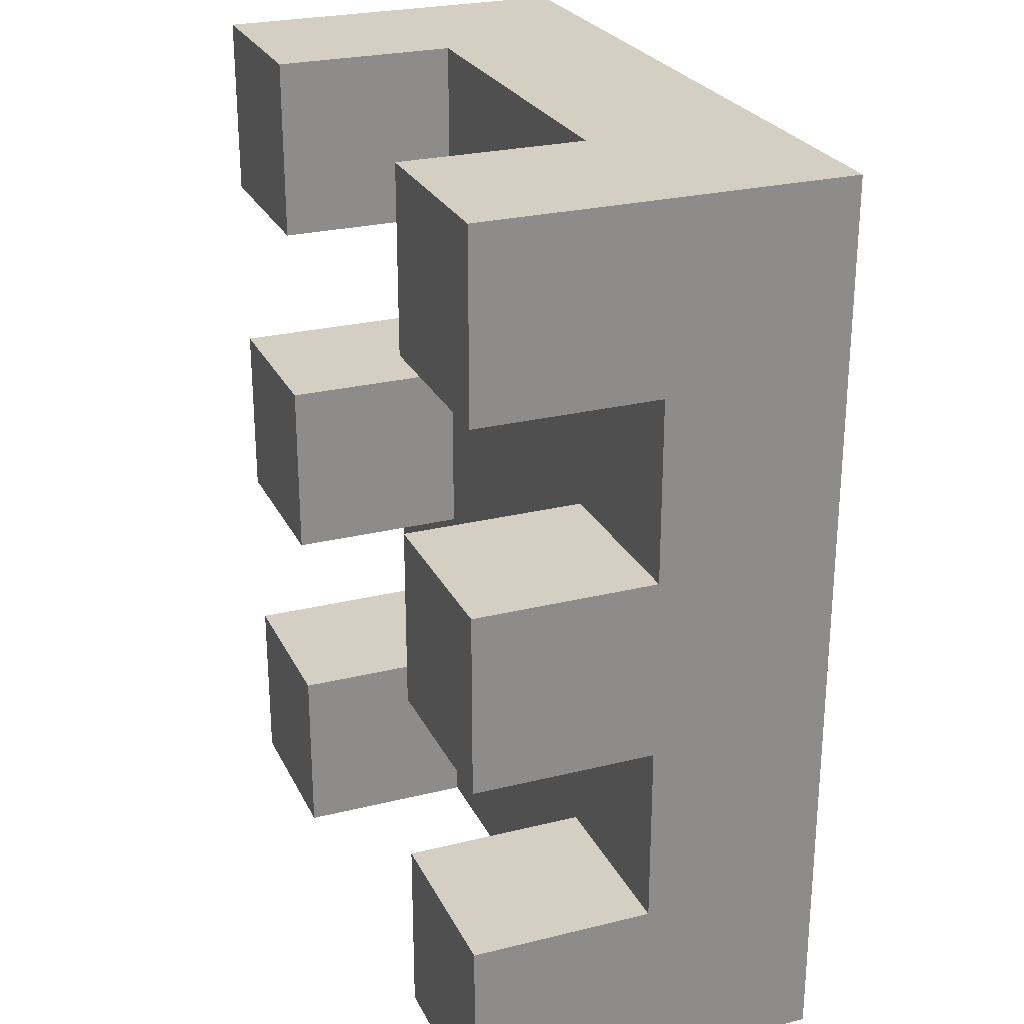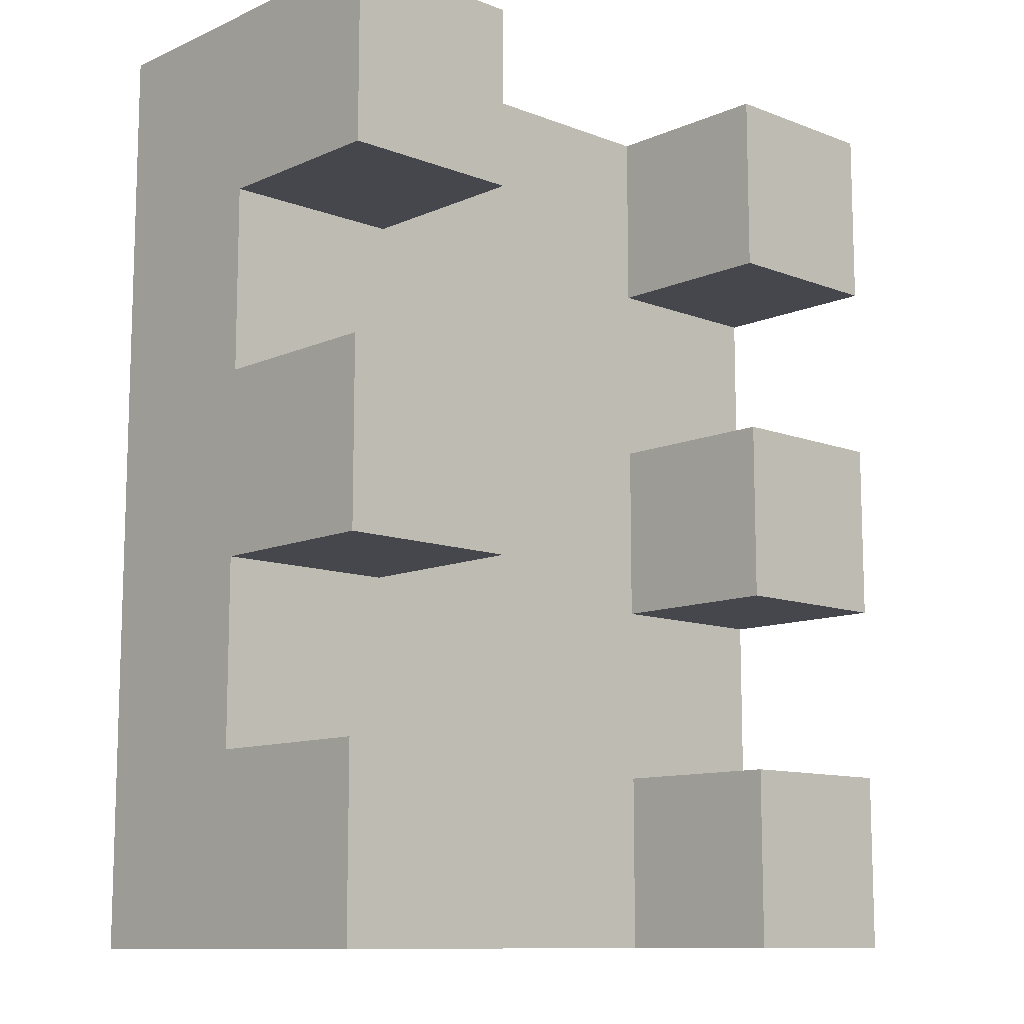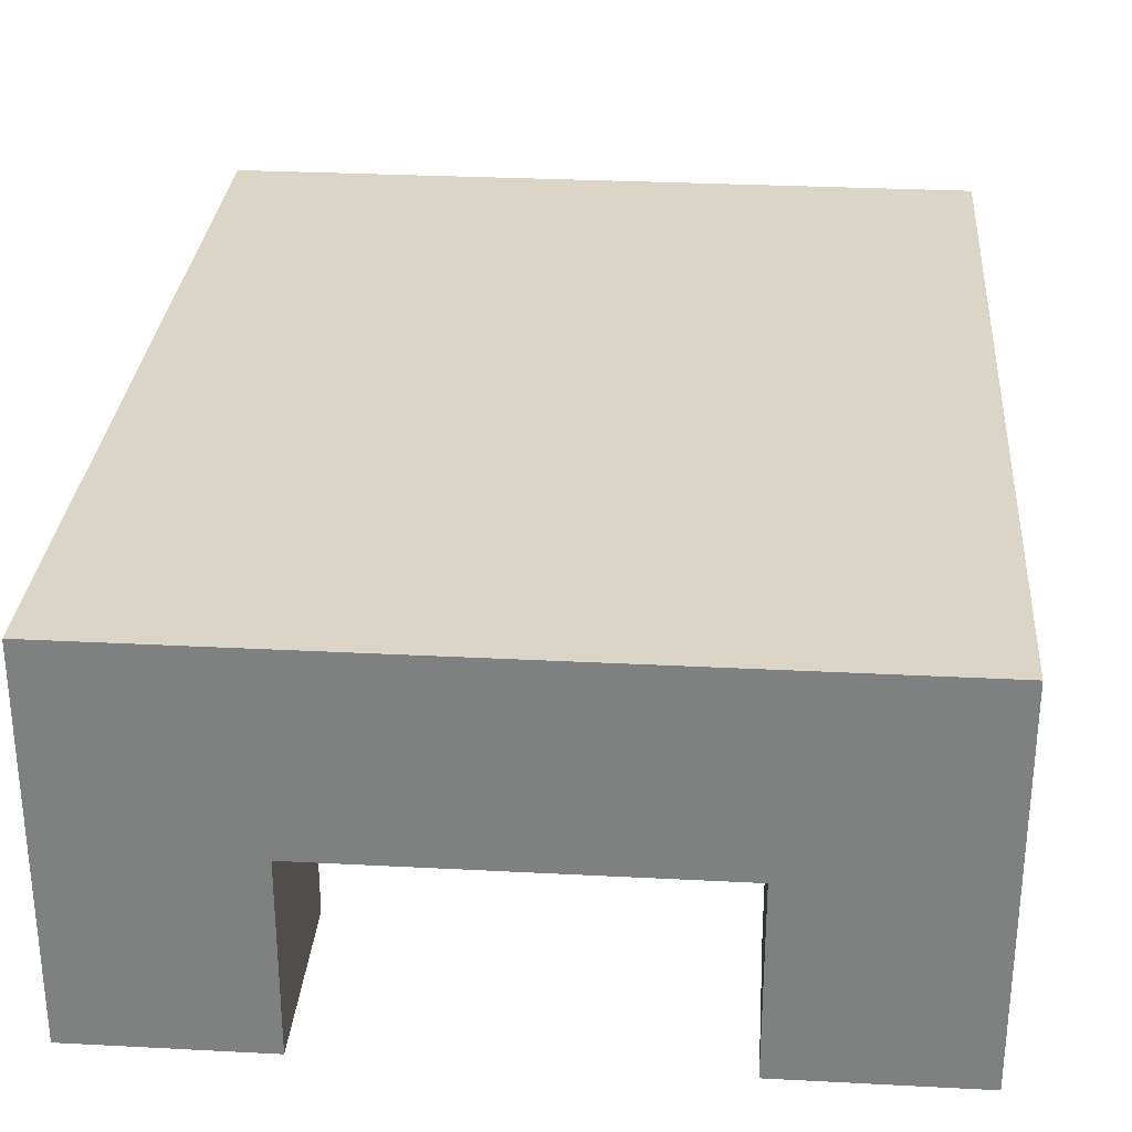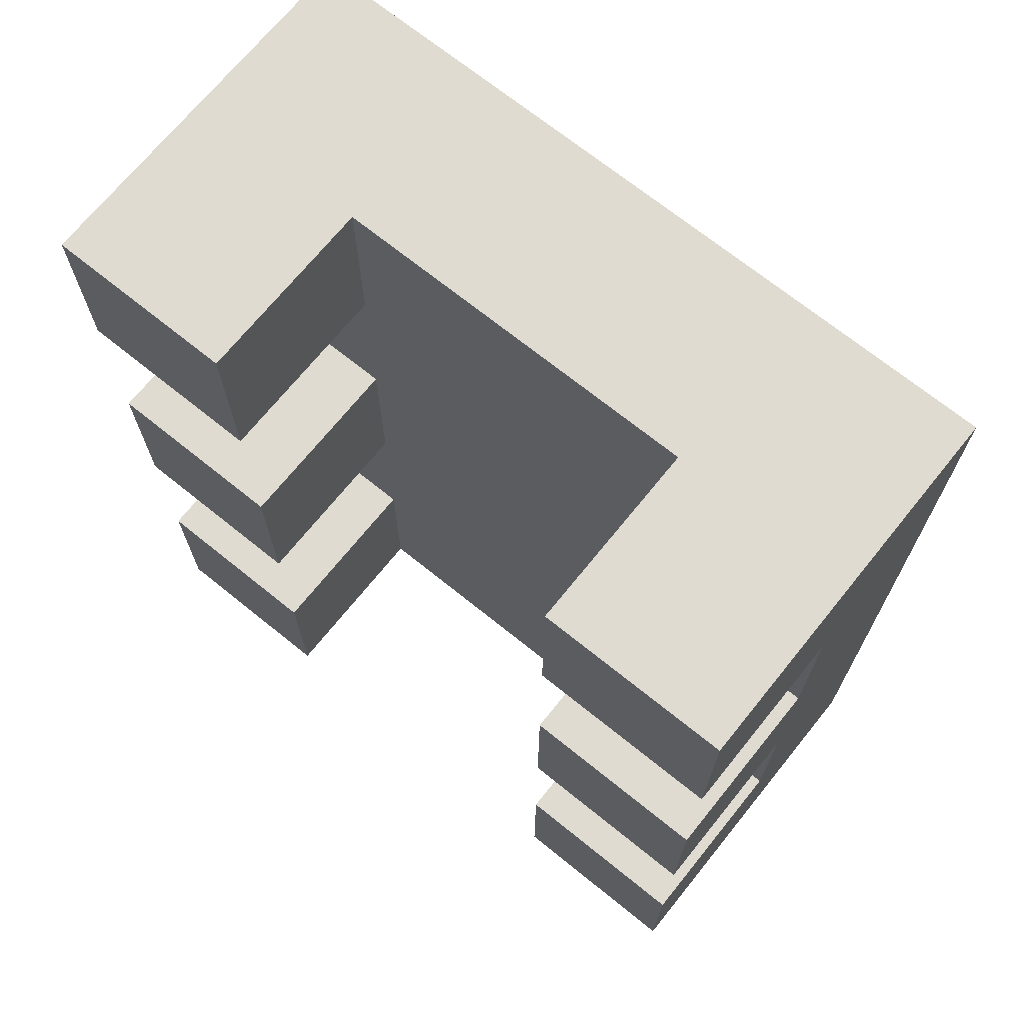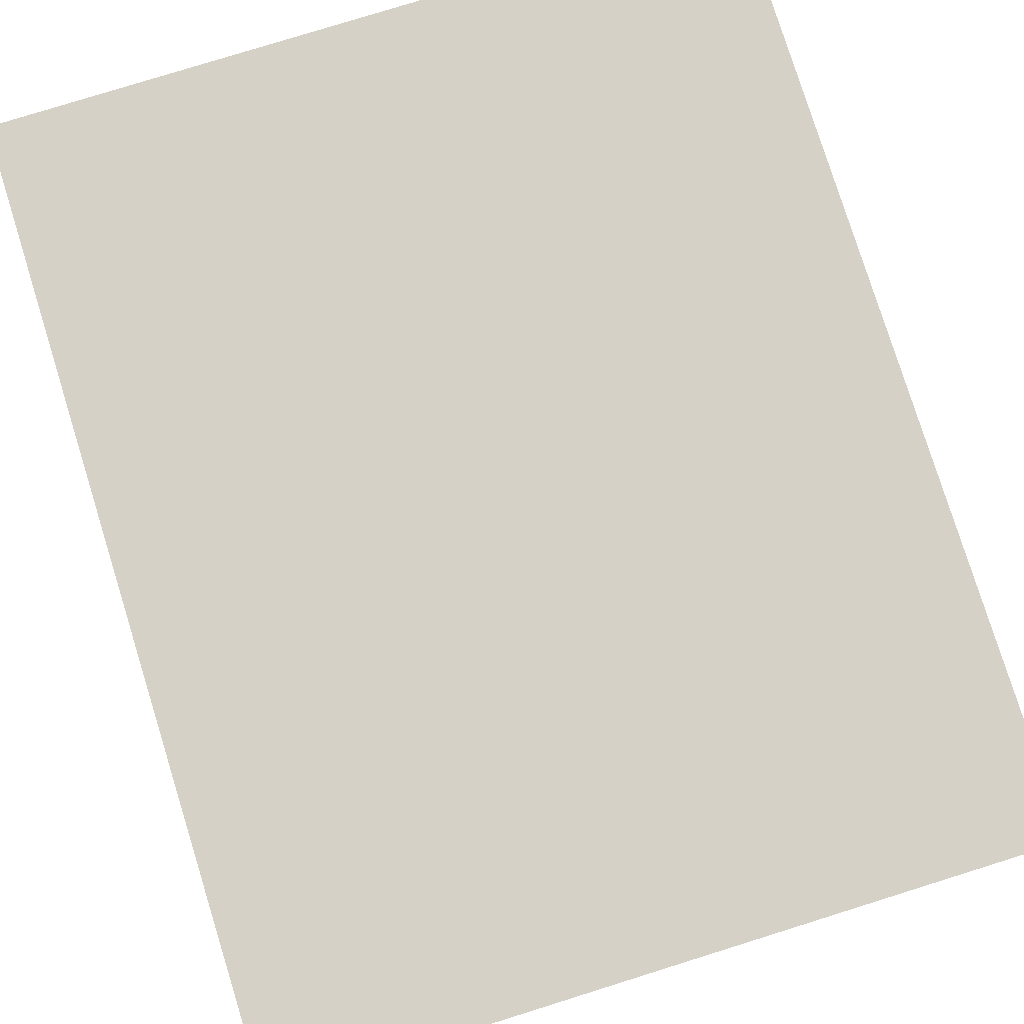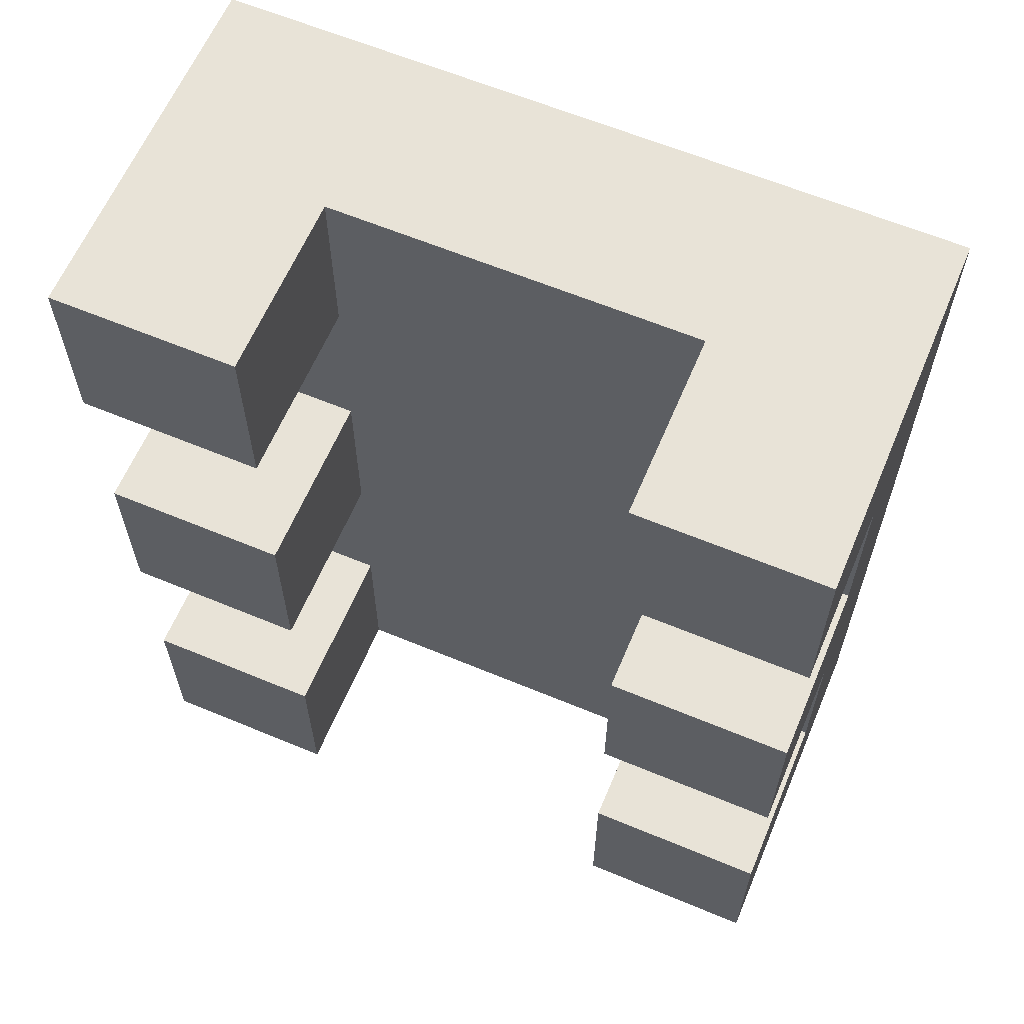
<metadata>
{"format":"obj","ext":"obj","renderer":"f3d","projection":"perspective","resolution":1024,"background":"white","views":[{"elev":25.8,"azim":68.5,"up":"+Z"},{"elev":-11.0,"azim":-43.1,"up":"+Z"},{"elev":29.5,"azim":4.4,"up":"+Y"},{"elev":70.2,"azim":38.9,"up":"+Z"},{"elev":79.2,"azim":-17.3,"up":"+Y"},{"elev":62.4,"azim":22.9,"up":"+Z"}]}
</metadata>
<code>
o
v -3.1 0.5 0.9
v -3.1 0.5 0.8
v -3.1 0.5 0.7
v -3.1 0.5 0.6
v -3.1 0.5 0.5
v -3.1 0.5 0.4
v -3.1 0.6 0.9
v -3.1 0.6 0.8
v -3.1 0.6 0.7
v -3.1 0.6 0.6
v -3.1 0.6 0.5
v -3.1 0.6 0.4
v -3.1 0.7 0.9
v -3.1 0.7 0.4
v -2.8 0.5 0.9
v -2.8 0.5 0.8
v -2.8 0.5 0.7
v -2.8 0.5 0.6
v -2.8 0.5 0.5
v -2.8 0.5 0.4
v -2.8 0.6 0.9
v -2.8 0.6 0.8
v -2.8 0.6 0.7
v -2.8 0.6 0.6
v -2.8 0.6 0.5
v -2.8 0.6 0.4
v -3 0.5 0.9
v -3 0.5 0.8
v -3 0.5 0.7
v -3 0.5 0.6
v -3 0.5 0.5
v -3 0.5 0.4
v -3 0.6 0.9
v -3 0.6 0.8
v -3 0.6 0.7
v -3 0.6 0.6
v -3 0.6 0.5
v -3 0.6 0.4
v -2.7 0.5 0.9
v -2.7 0.5 0.8
v -2.7 0.5 0.7
v -2.7 0.5 0.6
v -2.7 0.5 0.5
v -2.7 0.5 0.4
v -2.7 0.6 0.9
v -2.7 0.6 0.8
v -2.7 0.6 0.7
v -2.7 0.6 0.6
v -2.7 0.6 0.5
v -2.7 0.6 0.4
v -2.7 0.7 0.9
v -2.7 0.7 0.4
v -3.1 0.5 0.9
v -3.1 0.6 0.9
v -3.1 0.7 0.9
v -3 0.5 0.9
v -3 0.6 0.9
v -2.8 0.5 0.9
v -2.8 0.6 0.9
v -2.7 0.5 0.9
v -2.7 0.6 0.9
v -2.7 0.7 0.9
v -3.1 0.5 0.7
v -3.1 0.6 0.7
v -3 0.5 0.7
v -3 0.6 0.7
v -2.8 0.5 0.7
v -2.8 0.6 0.7
v -2.7 0.5 0.7
v -2.7 0.6 0.7
v -3.1 0.5 0.5
v -3.1 0.6 0.5
v -3 0.5 0.5
v -3 0.6 0.5
v -2.8 0.5 0.5
v -2.8 0.6 0.5
v -2.7 0.5 0.5
v -2.7 0.6 0.5
v -3.1 0.5 0.8
v -3.1 0.6 0.8
v -3 0.5 0.8
v -3 0.6 0.8
v -2.8 0.5 0.8
v -2.8 0.6 0.8
v -2.7 0.5 0.8
v -2.7 0.6 0.8
v -3.1 0.5 0.6
v -3.1 0.6 0.6
v -3 0.5 0.6
v -3 0.6 0.6
v -2.8 0.5 0.6
v -2.8 0.6 0.6
v -2.7 0.5 0.6
v -2.7 0.6 0.6
v -3.1 0.5 0.4
v -3.1 0.6 0.4
v -3.1 0.7 0.4
v -3 0.5 0.4
v -3 0.6 0.4
v -3 0.7 0.4
v -2.8 0.5 0.4
v -2.8 0.6 0.4
v -2.8 0.7 0.4
v -2.7 0.5 0.4
v -2.7 0.6 0.4
v -2.7 0.7 0.4
v -3.1 0.5 0.9
v -3 0.5 0.9
v -2.8 0.5 0.9
v -2.7 0.5 0.9
v -3.1 0.5 0.8
v -3 0.5 0.8
v -2.8 0.5 0.8
v -2.7 0.5 0.8
v -3.1 0.5 0.7
v -3 0.5 0.7
v -2.8 0.5 0.7
v -2.7 0.5 0.7
v -3.1 0.5 0.6
v -3 0.5 0.6
v -2.8 0.5 0.6
v -2.7 0.5 0.6
v -3.1 0.5 0.5
v -3 0.5 0.5
v -2.8 0.5 0.5
v -2.7 0.5 0.5
v -3.1 0.5 0.4
v -3 0.5 0.4
v -2.8 0.5 0.4
v -2.7 0.5 0.4
v -3 0.6 0.9
v -2.8 0.6 0.9
v -3.1 0.6 0.8
v -3 0.6 0.8
v -2.8 0.6 0.8
v -2.7 0.6 0.8
v -3.1 0.6 0.7
v -3 0.6 0.7
v -2.8 0.6 0.7
v -2.7 0.6 0.7
v -3.1 0.6 0.6
v -3 0.6 0.6
v -2.8 0.6 0.6
v -2.7 0.6 0.6
v -3.1 0.6 0.5
v -3 0.6 0.5
v -2.8 0.6 0.5
v -2.7 0.6 0.5
v -3 0.6 0.4
v -2.8 0.6 0.4
v -3.1 0.7 0.9
v -2.7 0.7 0.9
v -3 0.7 0.8
v -2.8 0.7 0.8
v -3.1 0.7 0.4
v -3 0.7 0.4
v -2.8 0.7 0.4
v -2.7 0.7 0.4
f 7 2 1
f 8 2 7
f 9 4 3
f 10 4 9
f 11 6 5
f 12 6 11
f 13 10 9
f 13 8 7
f 13 12 11
f 13 11 10
f 13 9 8
f 14 12 13
f 21 16 15
f 22 16 21
f 23 18 17
f 24 18 23
f 25 20 19
f 26 20 25
f 27 28 33
f 33 28 34
f 29 30 35
f 35 30 36
f 31 32 37
f 37 32 38
f 39 40 45
f 45 40 46
f 41 42 47
f 47 42 48
f 43 44 49
f 49 44 50
f 47 48 51
f 45 46 51
f 49 50 51
f 48 49 51
f 46 47 51
f 51 50 52
f 56 54 53
f 57 55 54
f 57 54 56
f 59 55 57
f 60 59 58
f 61 55 59
f 61 59 60
f 62 55 61
f 65 64 63
f 66 64 65
f 69 68 67
f 70 68 69
f 73 72 71
f 74 72 73
f 77 76 75
f 78 76 77
f 79 80 81
f 81 80 82
f 83 84 85
f 85 84 86
f 87 88 89
f 89 88 90
f 91 92 93
f 93 92 94
f 95 96 98
f 96 97 99
f 98 96 99
f 99 97 100
f 99 100 102
f 102 100 103
f 101 102 104
f 102 103 105
f 104 102 105
f 105 103 106
f 111 108 107
f 112 108 111
f 113 110 109
f 114 110 113
f 119 116 115
f 120 116 119
f 121 118 117
f 122 118 121
f 127 124 123
f 128 124 127
f 129 126 125
f 130 126 129
f 134 132 131
f 135 132 134
f 137 134 133
f 138 135 134
f 138 134 137
f 139 136 135
f 139 135 138
f 140 136 139
f 142 139 138
f 143 139 142
f 145 142 141
f 146 143 142
f 146 142 145
f 147 144 143
f 147 143 146
f 148 144 147
f 149 147 146
f 150 147 149
f 151 152 153
f 153 152 154
f 151 153 155
f 153 154 156
f 155 153 156
f 154 152 157
f 156 154 157
f 157 152 158

</code>
